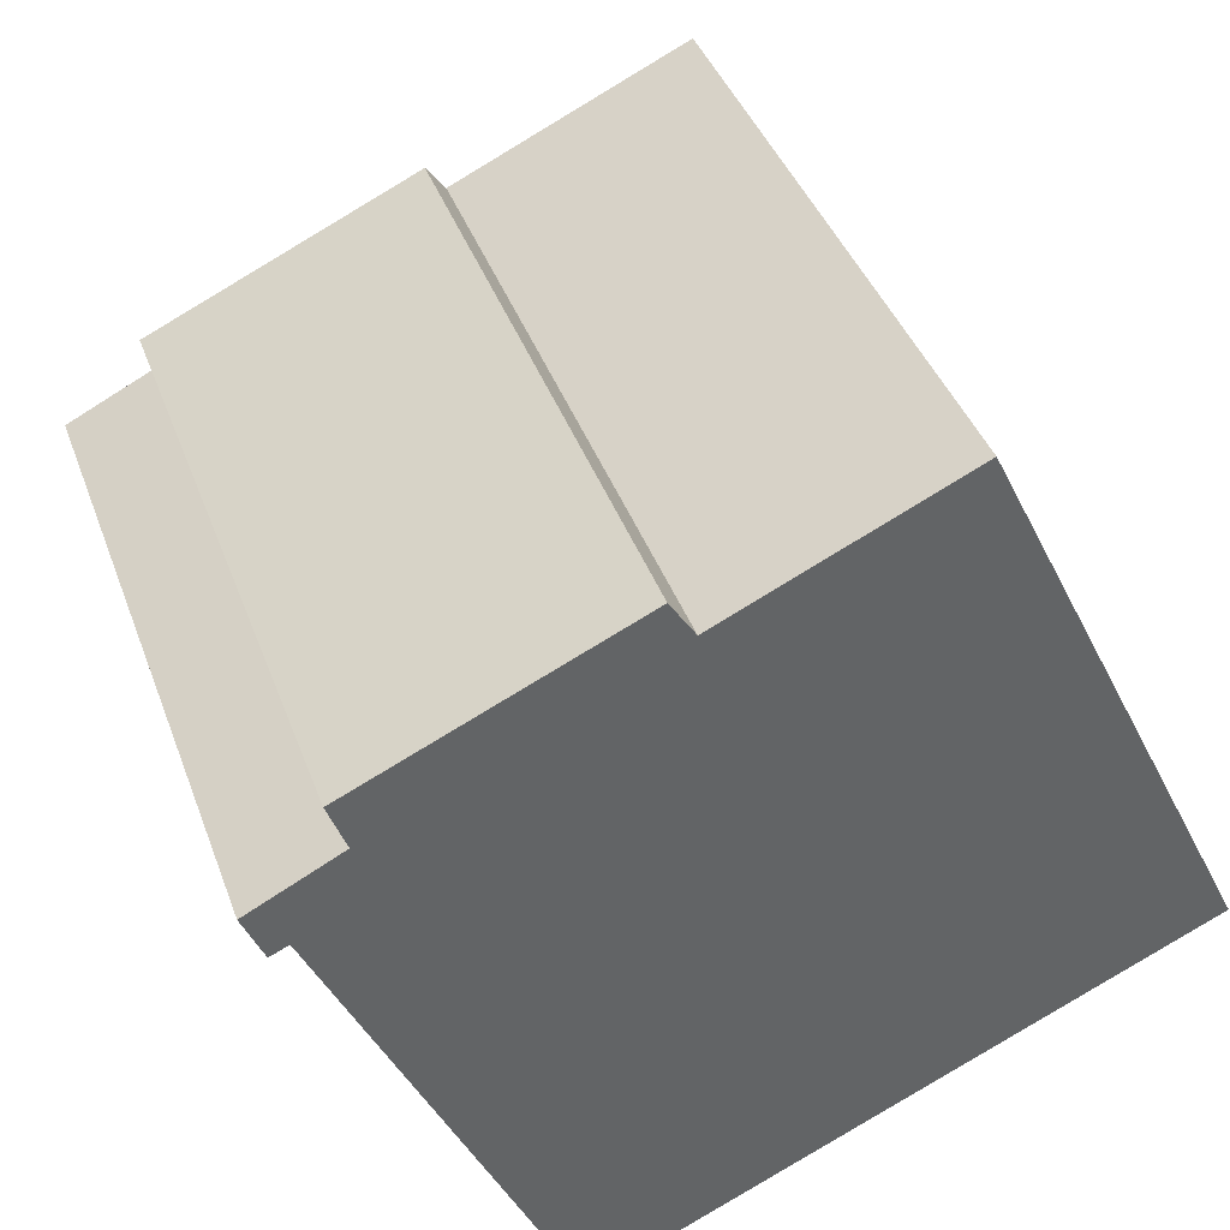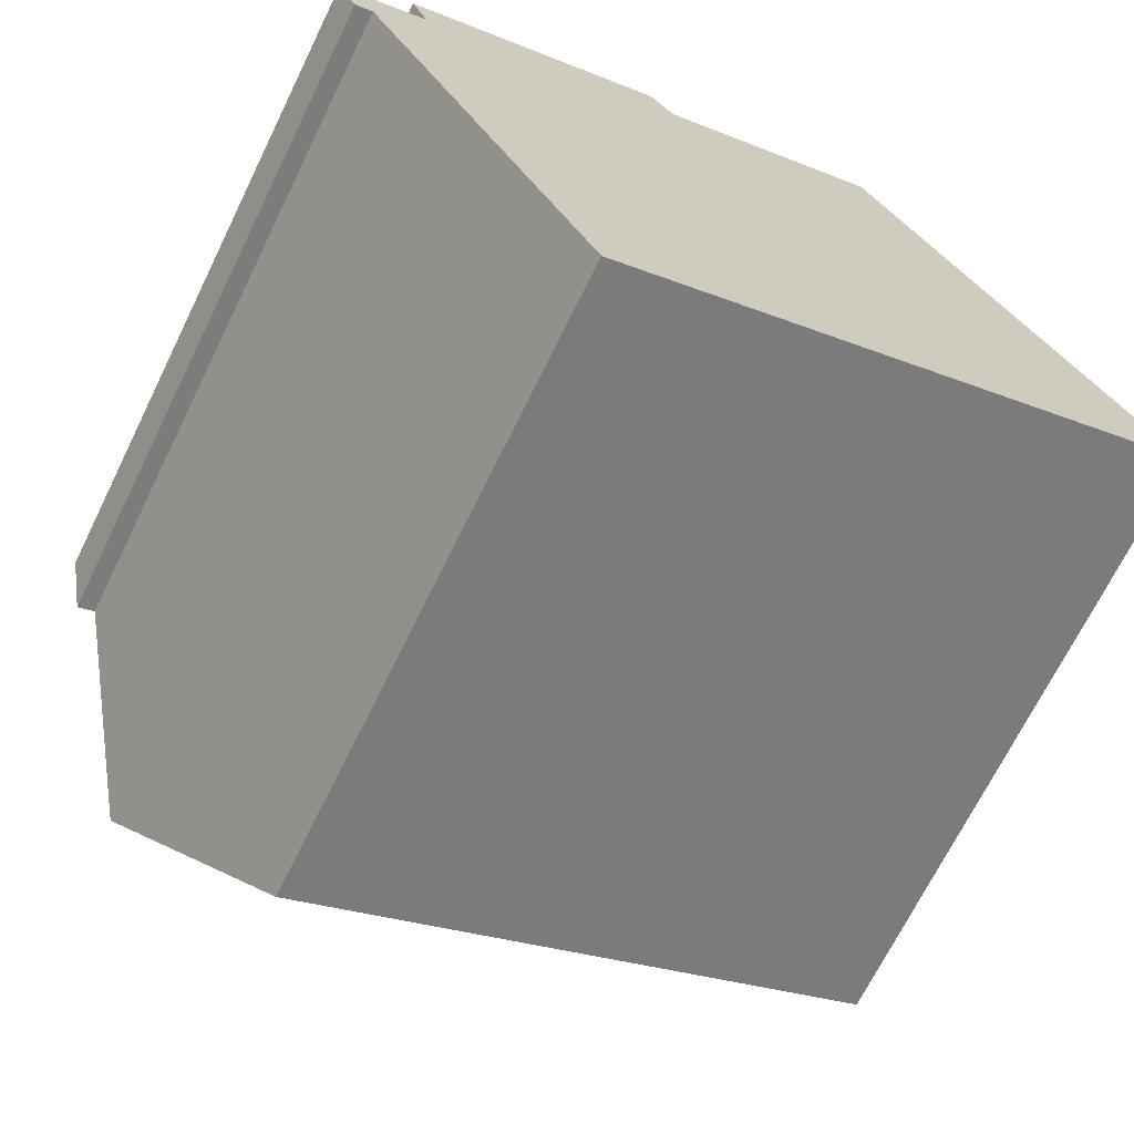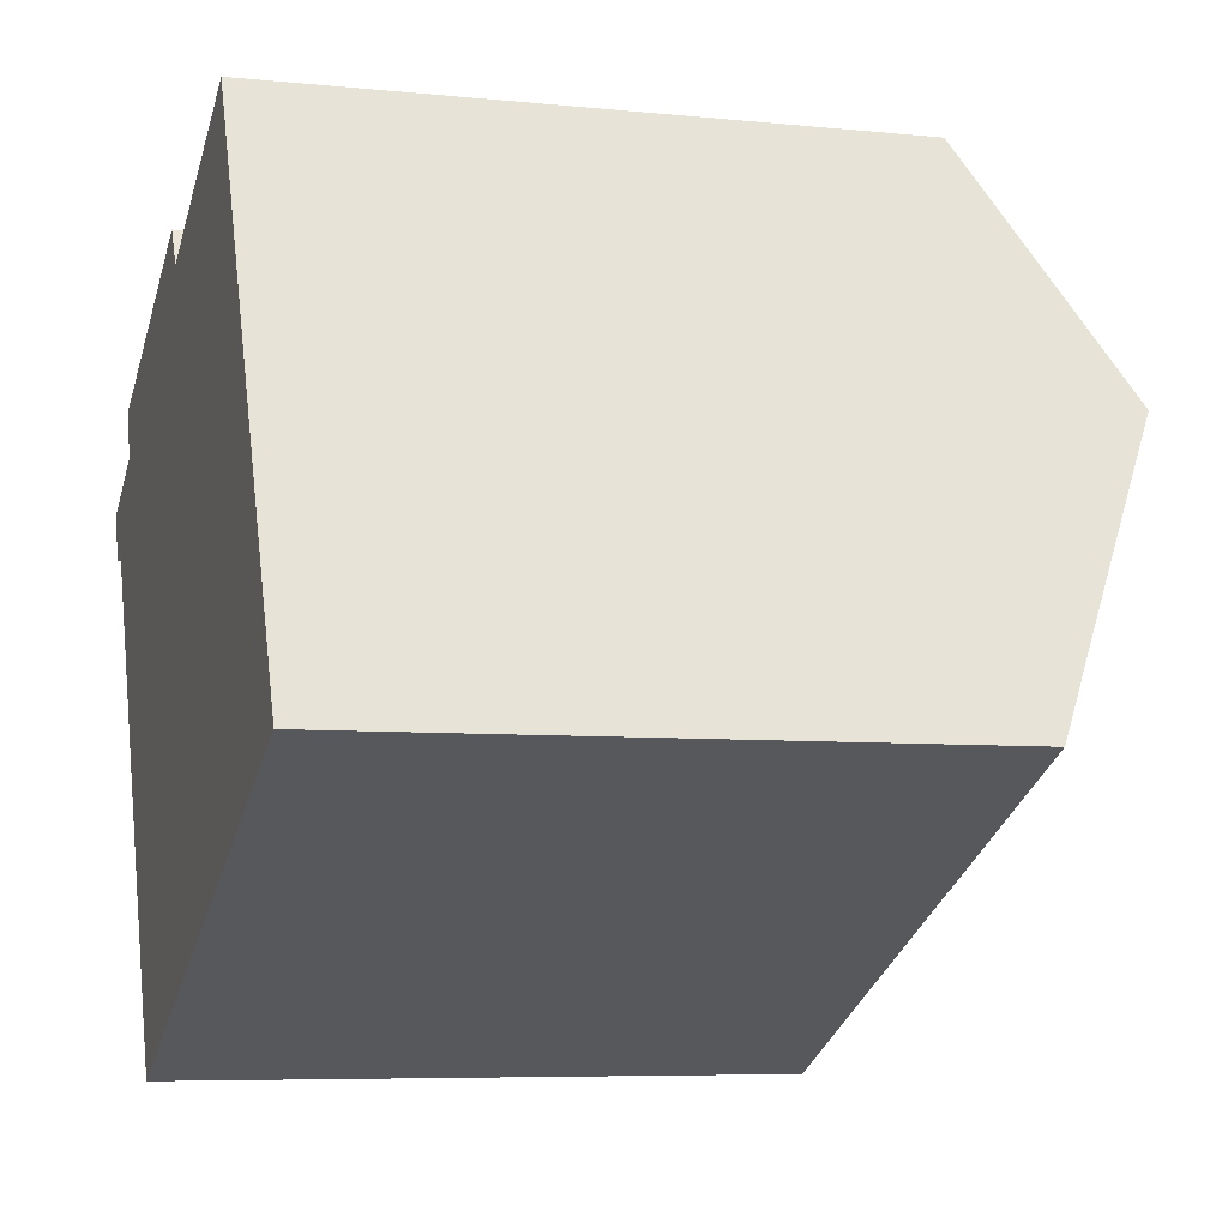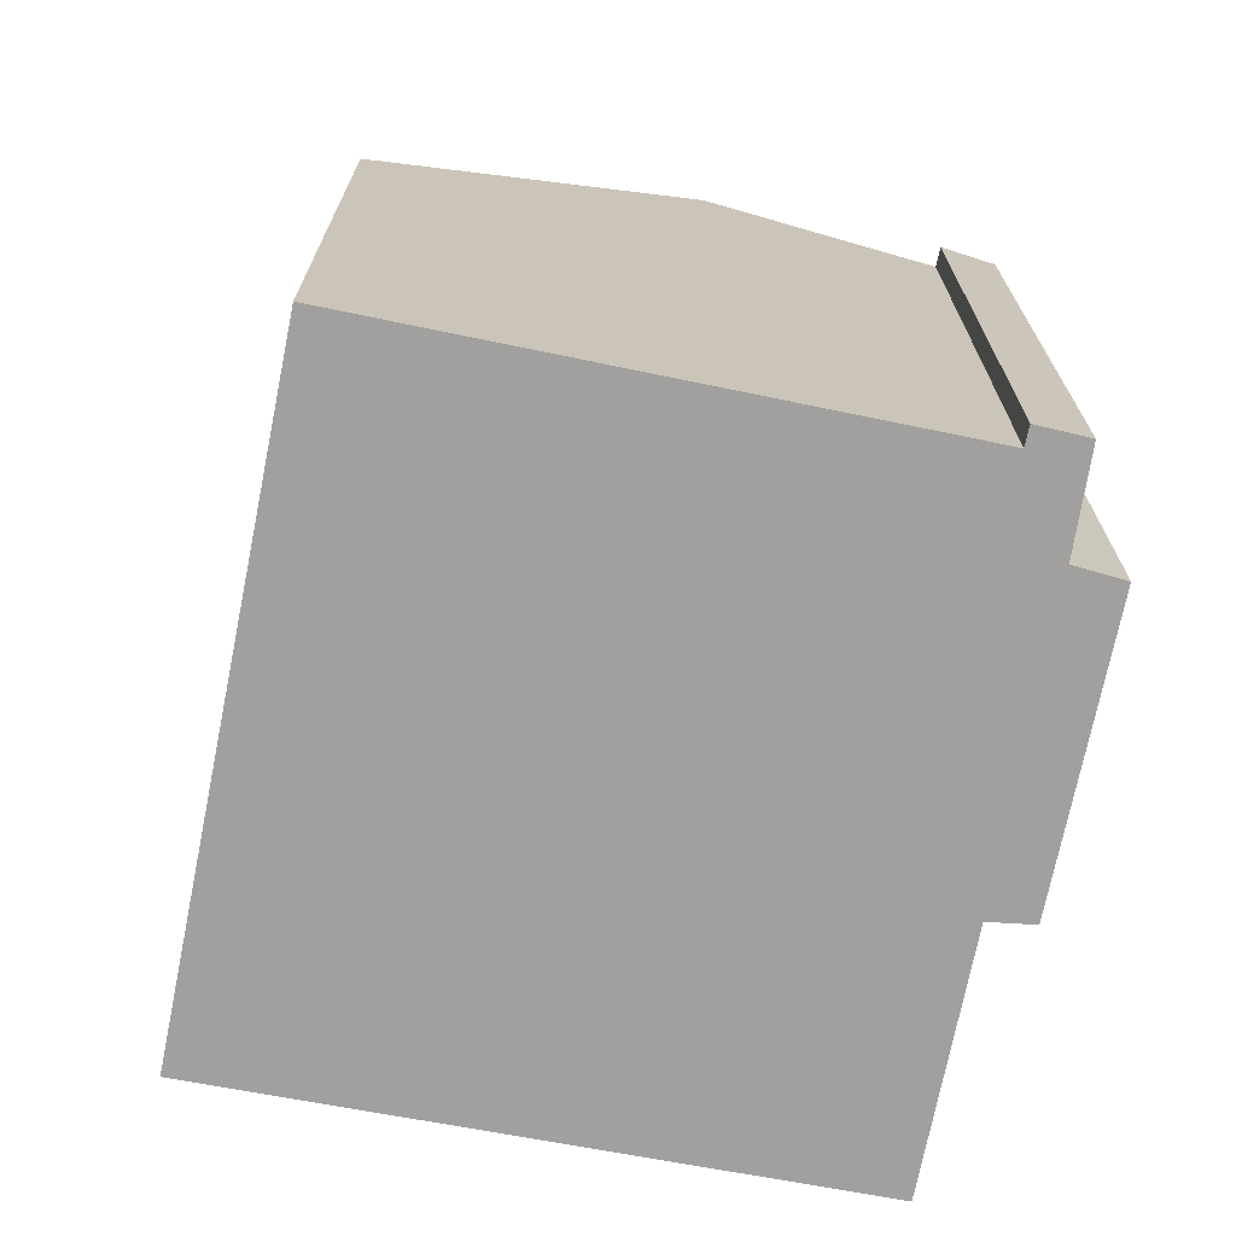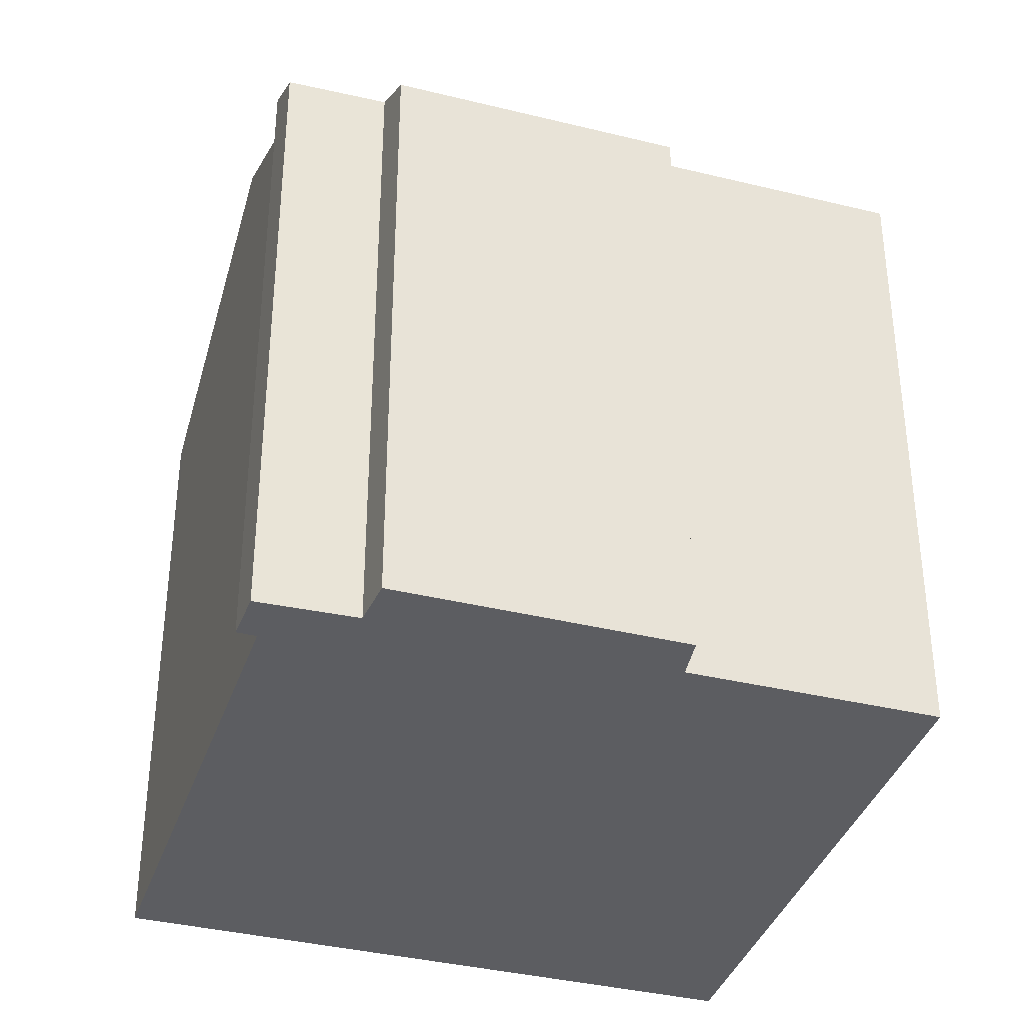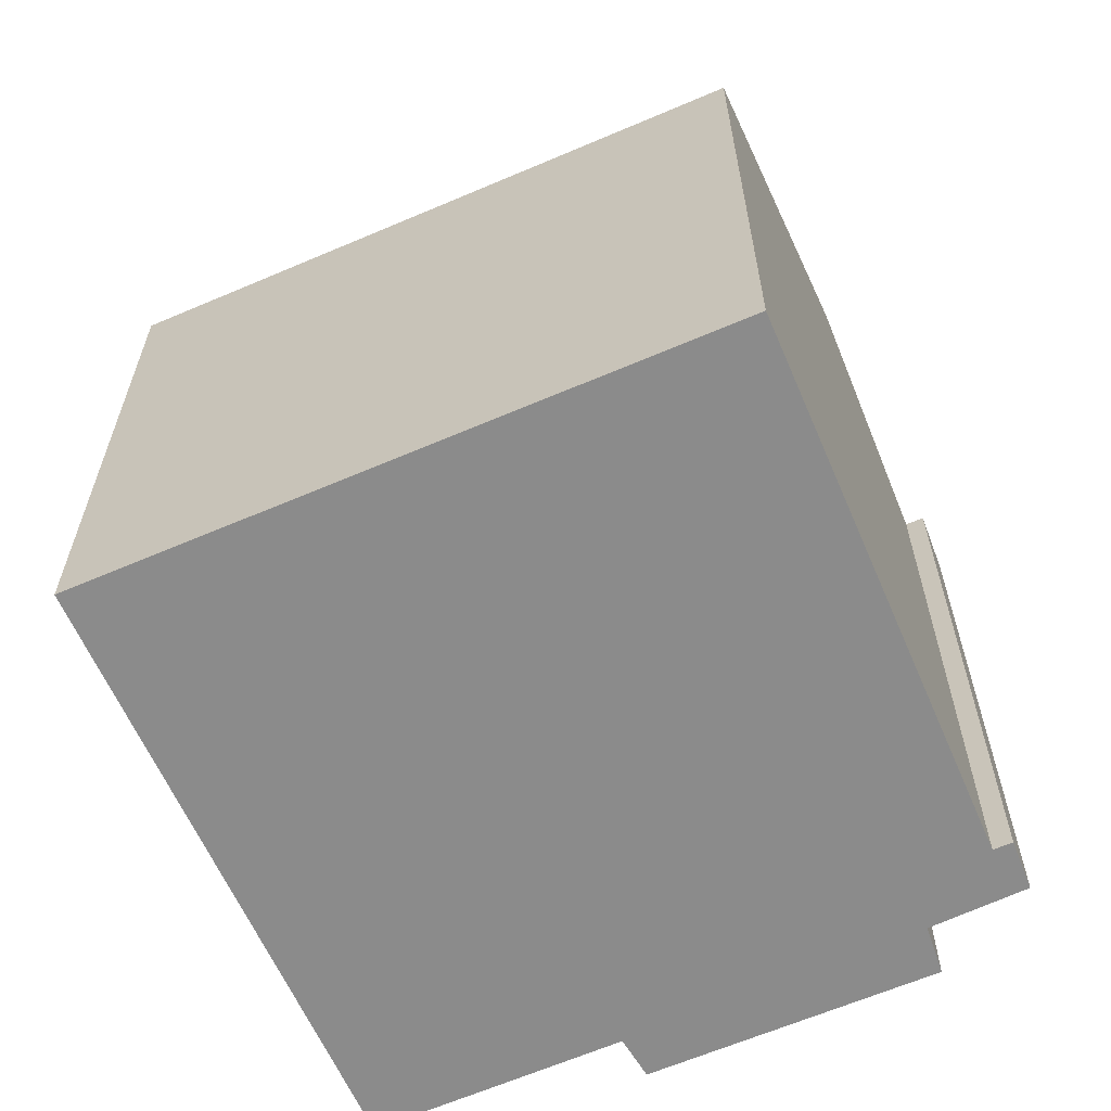
<metadata>
{"format":"obj","ext":"obj","renderer":"f3d","projection":"perspective","resolution":1024,"background":"white","views":[{"elev":40.1,"azim":-19.0,"up":"+Z"},{"elev":-69.1,"azim":-26.1,"up":"+Z"},{"elev":-6.5,"azim":73.0,"up":"+Z"},{"elev":-71.8,"azim":-126.2,"up":"+Y"},{"elev":-36.9,"azim":-42.5,"up":"+Y"},{"elev":-63.8,"azim":178.6,"up":"+Y"}]}
</metadata>
<code>
v  5.319 12.85 -10.76
v  10.68 12.68 -8.706
v  5.478 12.68 -11.11
v  2.675 15.76 -4.975
v  14.54 15.76 0.503
v  12.29 12.68 -7.963
v  17.19 12.96 -5.022
v  17.46 12.68 -5.576
v  6.832 12.69 4.357
v  1.807 13.15 0.926
v  1.458 12.68 1.881
v  0.403 13.66 -0.962
v  0 13.18 8.073e-16
v  0.768 13.66 -0.799
v  7.321 13.1 3.593
v  12 13.09 5.778
v  0.403 5.891e-17 -0.962
v  0 0 0
v  5.478 6.804e-16 -11.11
v  0.768 4.892e-17 -0.799
v  5.319 6.591e-16 -10.76
v  2.675 3.046e-16 -4.975
v  1.807 -5.67e-17 0.926
v  6.832 -2.668e-16 4.357
v  1.458 -1.152e-16 1.881
v  7.321 -2.2e-16 3.593
v  12 -3.538e-16 5.778
v  17.46 3.414e-16 -5.576
v  14.54 -3.08e-17 0.503
v  17.19 3.075e-16 -5.022
v  12.29 4.876e-16 -7.963
v  10.68 5.331e-16 -8.706
g defaultobject
f 1 2 3
f 2 1 4
f 2 4 5
f 2 5 6
f 6 5 7
f 6 7 8
f 9 10 11
f 10 12 13
f 12 10 14
f 14 10 4
f 4 10 5
f 5 10 15
f 15 10 9
f 5 15 16
f 17 13 12
f 13 17 18
f 19 1 3
f 1 19 4
f 4 19 14
f 14 19 20
f 20 19 21
f 20 21 22
f 18 10 13
f 10 18 23
f 11 24 9
f 24 11 25
f 26 16 15
f 16 26 27
f 23 11 10
f 11 23 25
f 9 26 15
f 26 9 24
f 27 5 16
f 5 27 7
f 7 27 8
f 8 27 28
f 28 27 29
f 28 29 30
f 28 6 8
f 6 28 2
f 2 28 3
f 3 28 31
f 3 31 19
f 19 31 32
f 20 12 14
f 12 20 17
f 18 17 20
f 32 21 19
f 21 32 22
f 22 32 31
f 22 31 28
f 22 28 20
f 20 28 30
f 20 30 29
f 20 29 18
f 18 29 23
f 23 29 25
f 25 29 26
f 26 29 27
f 24 25 26

</code>
